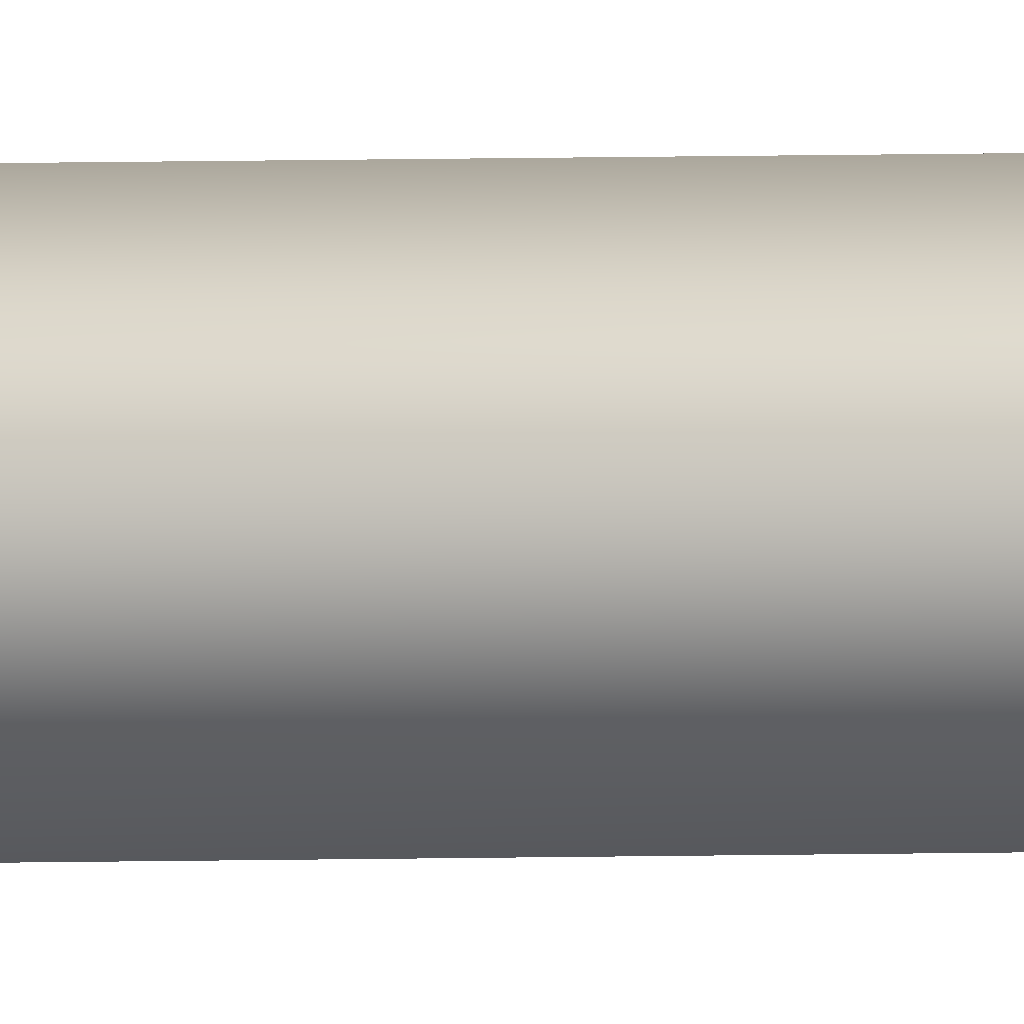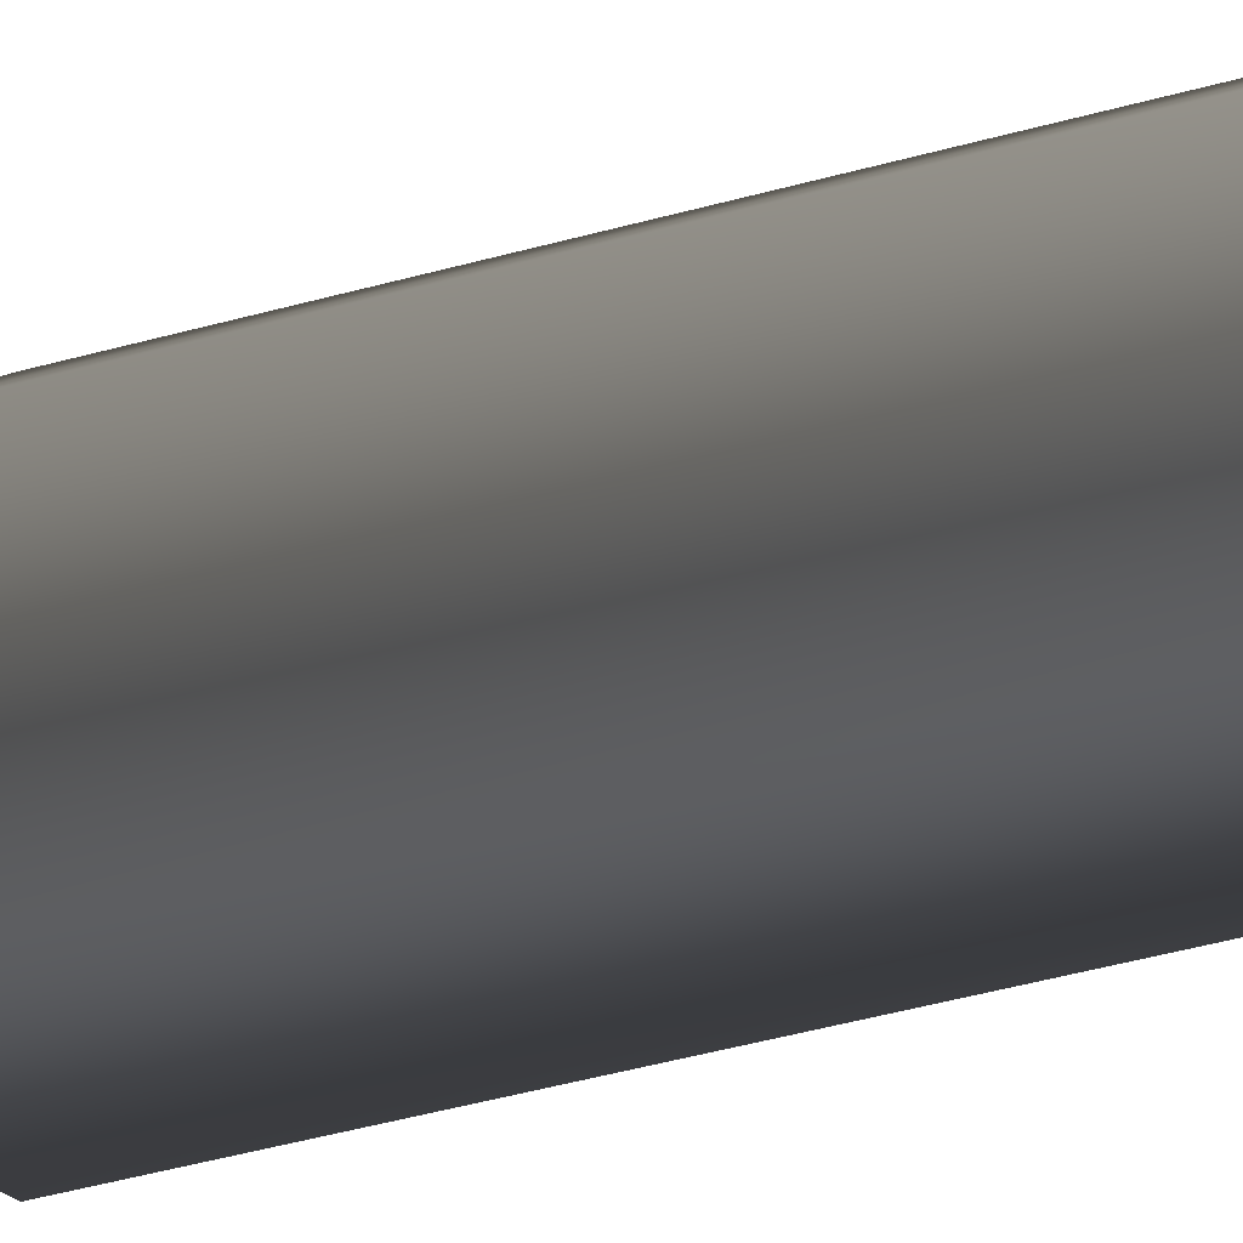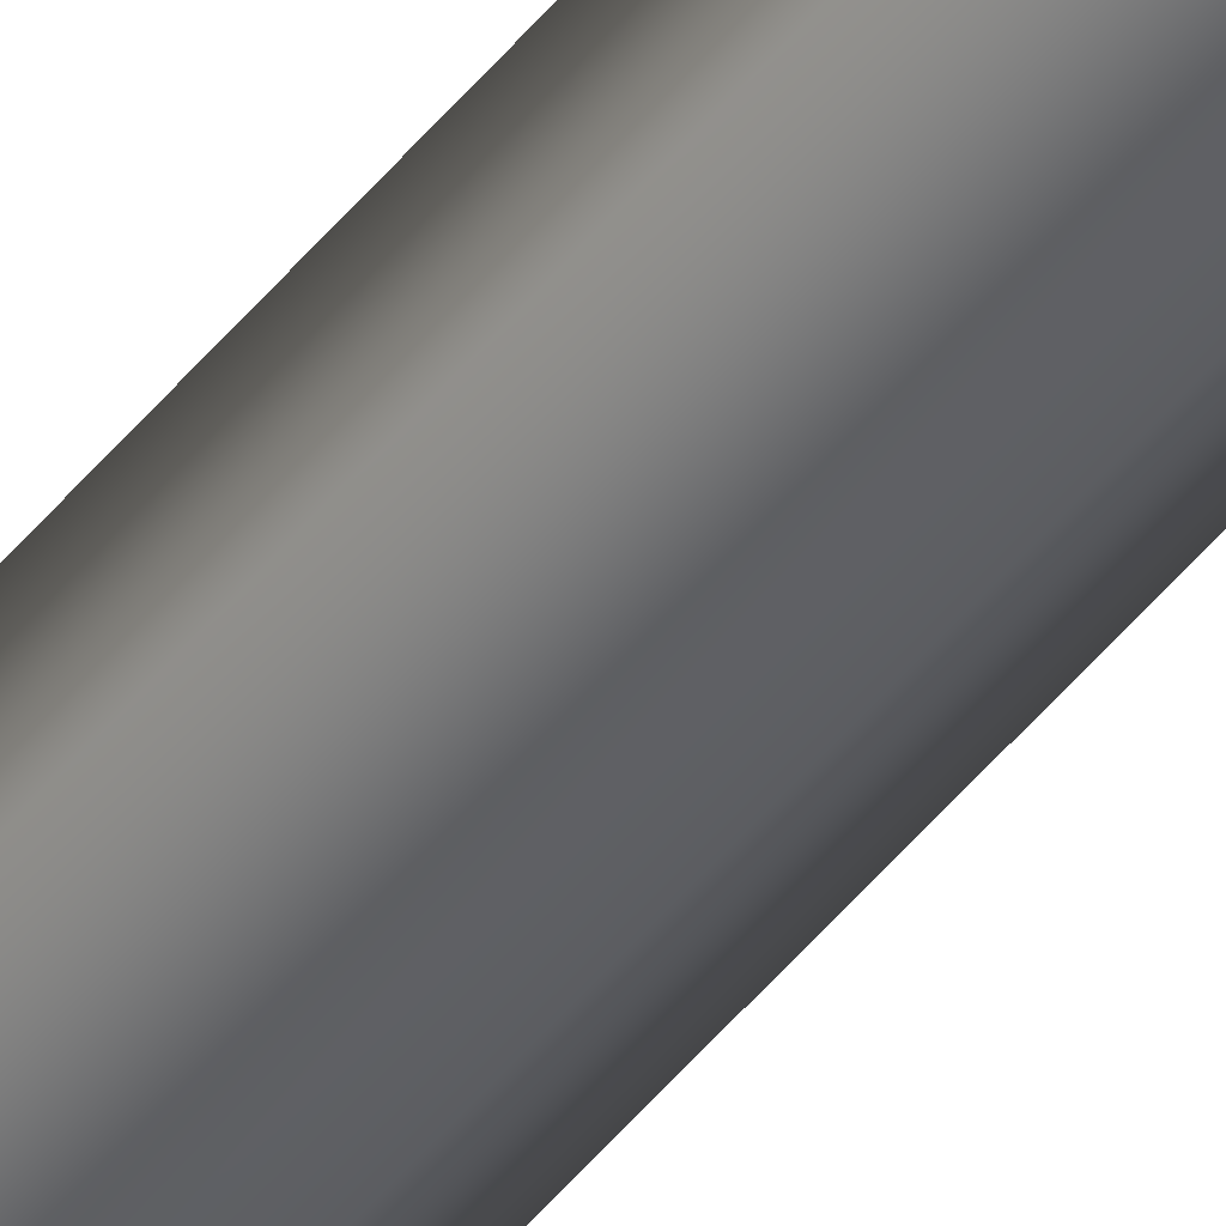
<metadata>
{"format":"obj","ext":"obj","renderer":"f3d","projection":"perspective","resolution":1024,"background":"white","views":[{"elev":25.9,"azim":-91.3,"up":"+Z"},{"elev":-9.5,"azim":-35.8,"up":"+Z"},{"elev":-58.2,"azim":-40.3,"up":"+Z"}]}
</metadata>
<code>
v -0.09039 -2.587 1.131e-07
v -0.09039 -0.8154 3.564e-08
v -0.1298 -0.8154 -0.05426
v -0.1298 -2.587 -0.05426
v -0.1392 -0.7632 -0.02551
v -0.1206 -0.7632 3.336e-08
v -0.1392 0.6587 -0.02551
v -0.1206 0.6587 -2.879e-08
v -0.1298 -2.587 -0.05426
v -0.1298 -0.8154 -0.05426
v -0.1936 -0.8154 -0.03351
v -0.1936 -2.587 -0.03351
v -0.1691 -0.7632 -0.01575
v -0.1392 -0.7632 -0.02551
v -0.1691 0.6587 -0.01575
v -0.1392 0.6587 -0.02551
v -0.1936 -2.587 -0.03351
v -0.1936 -0.8154 -0.03351
v -0.1936 -0.8154 0.03351
v -0.1936 -2.587 0.03351
v -0.1691 -0.7632 0.01575
v -0.1691 -0.7632 -0.01575
v -0.1691 0.6587 0.01575
v -0.1691 0.6587 -0.01575
v -0.1936 -2.587 0.03351
v -0.1936 -0.8154 0.03351
v -0.1298 -0.8154 0.05426
v -0.1298 -2.587 0.05426
v -0.1392 -0.7632 0.02551
v -0.1691 -0.7632 0.01575
v -0.1392 0.6587 0.02551
v -0.1691 0.6587 0.01575
v -0.1298 -2.587 0.05426
v -0.1298 -0.8154 0.05426
v -0.09039 -0.8154 3.564e-08
v -0.09039 -2.587 1.131e-07
v -0.1206 -0.7632 3.336e-08
v -0.1392 -0.7632 0.02551
v -0.1206 0.6587 -2.879e-08
v -0.1392 0.6587 0.02551
v -0.1691 0.6587 -0.01575
v -0.1392 0.6587 -0.02551
v -0.1206 0.6587 -2.879e-08
v -0.1691 0.6587 0.01575
v -0.1392 0.6587 0.02551
g flag_pole_green_501_34
f 1 3 2
f 1 4 3
f 2 3 5
f 2 5 6
f 6 5 7
f 6 7 8
f 9 11 10
f 9 12 11
f 10 11 13
f 10 13 14
f 14 13 15
f 14 15 16
f 17 19 18
f 17 20 19
f 18 19 21
f 18 21 22
f 22 21 23
f 22 23 24
f 25 27 26
f 25 28 27
f 26 27 29
f 26 29 30
f 30 29 31
f 30 31 32
f 33 35 34
f 33 36 35
f 34 35 37
f 34 37 38
f 38 37 39
f 38 39 40
f 41 43 42
f 43 41 44
f 43 44 45

</code>
